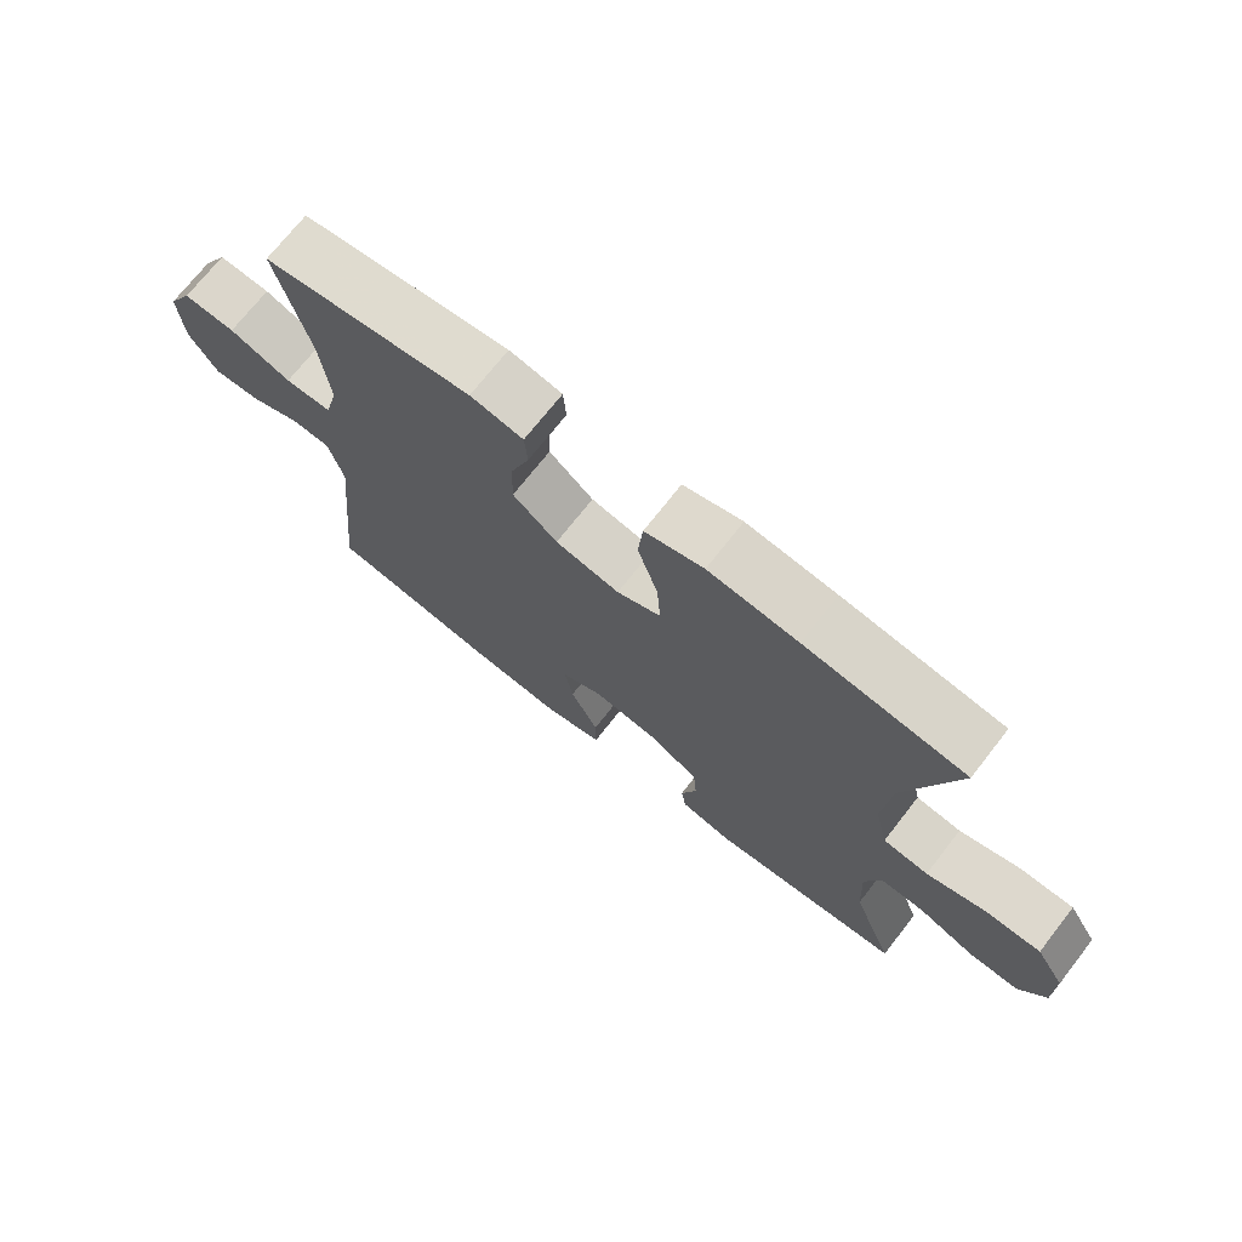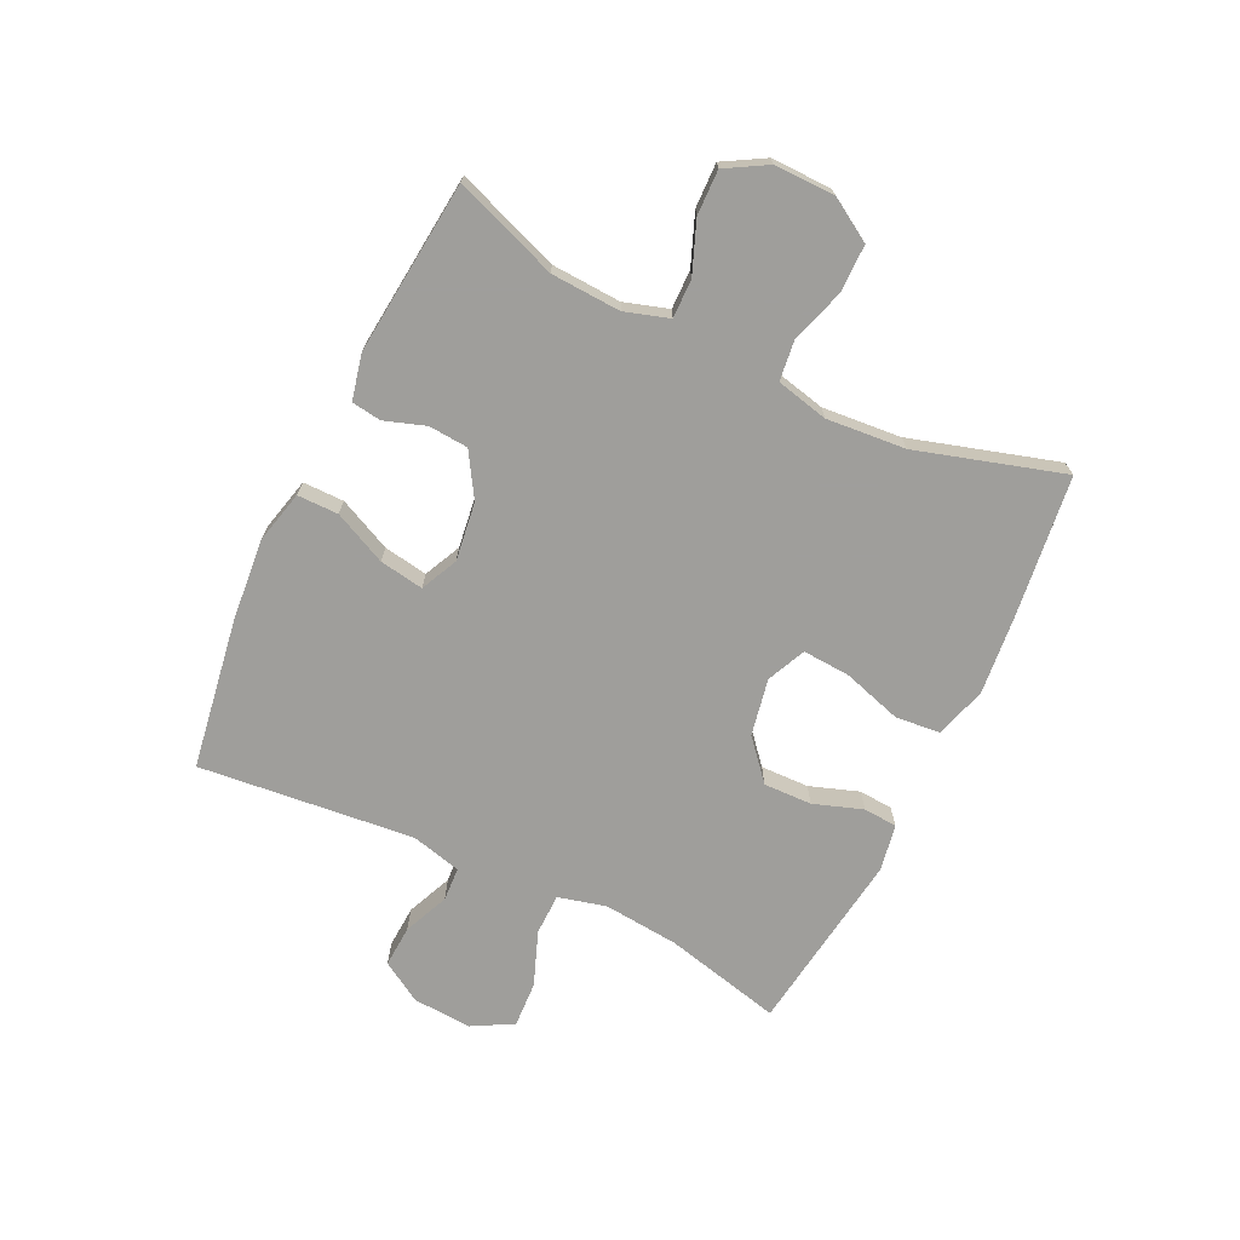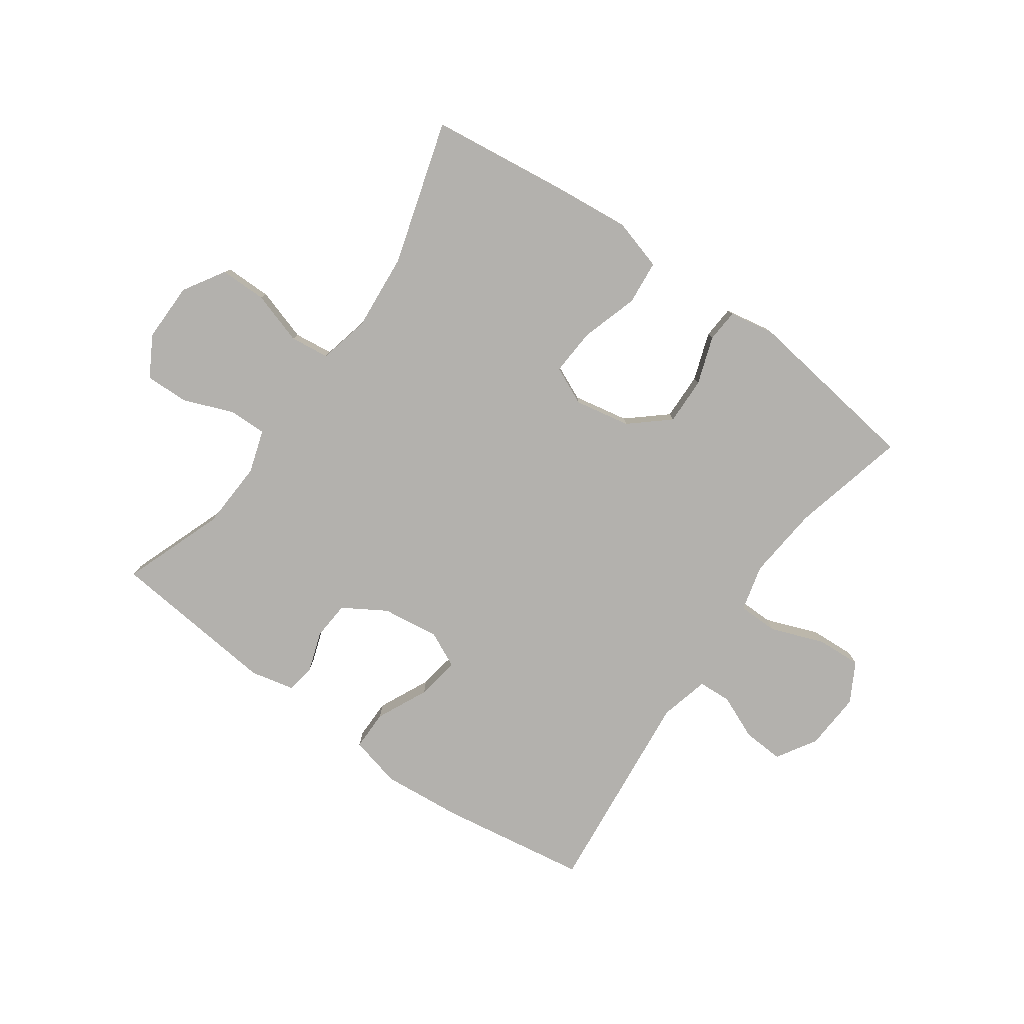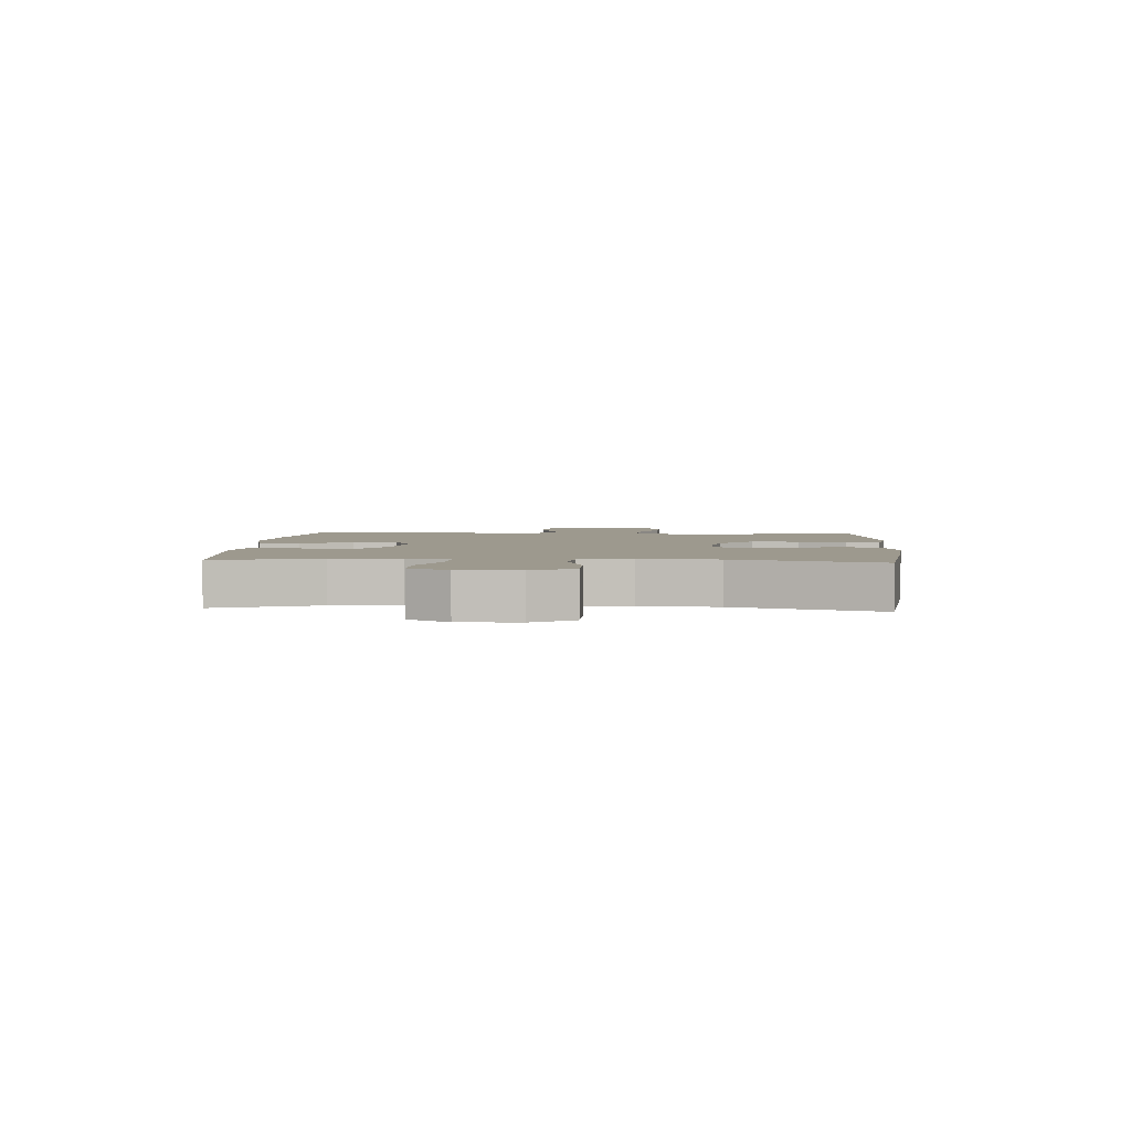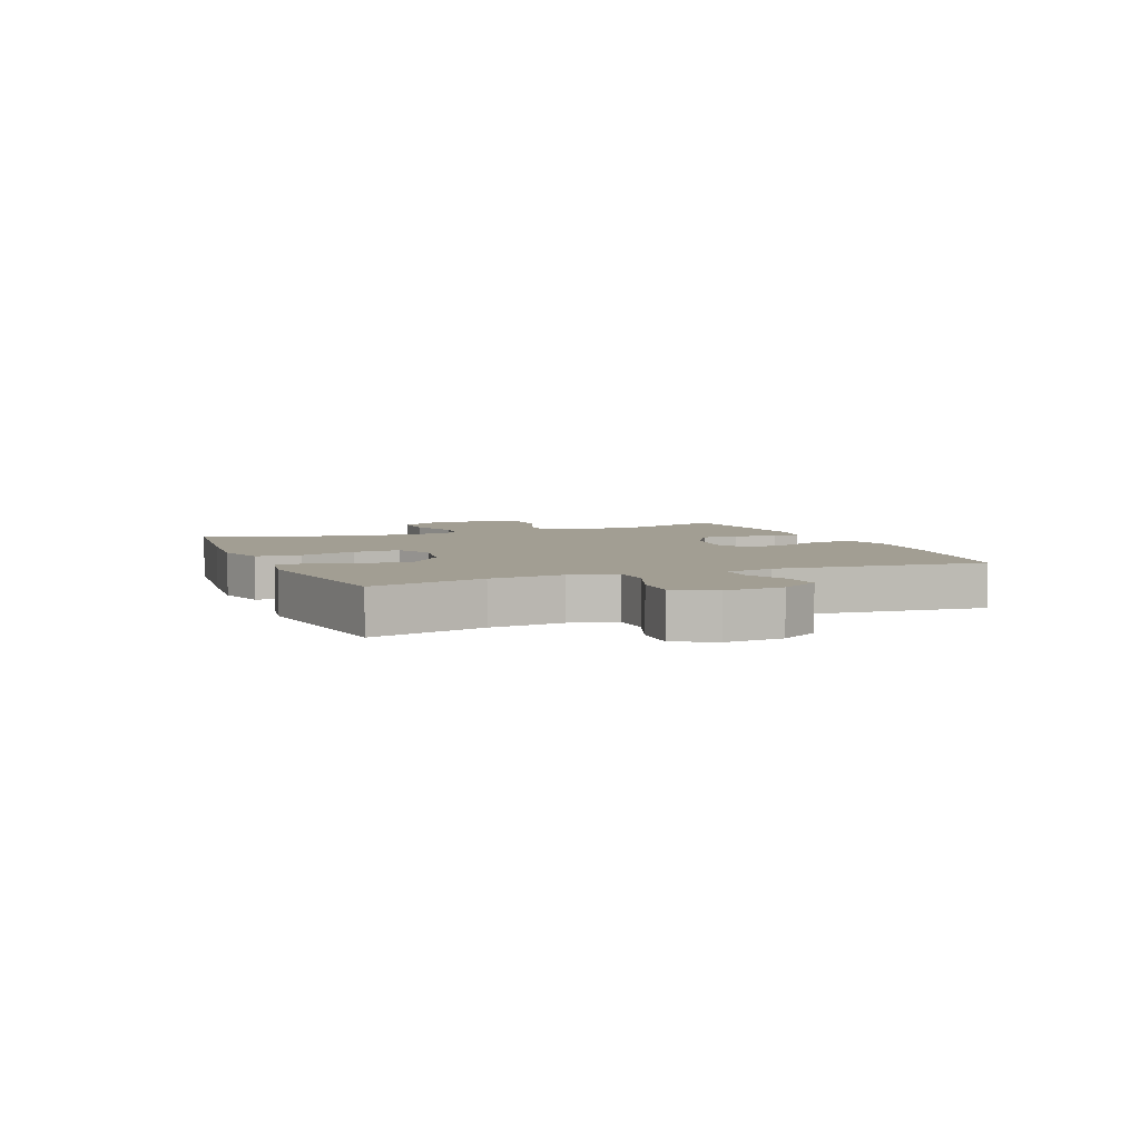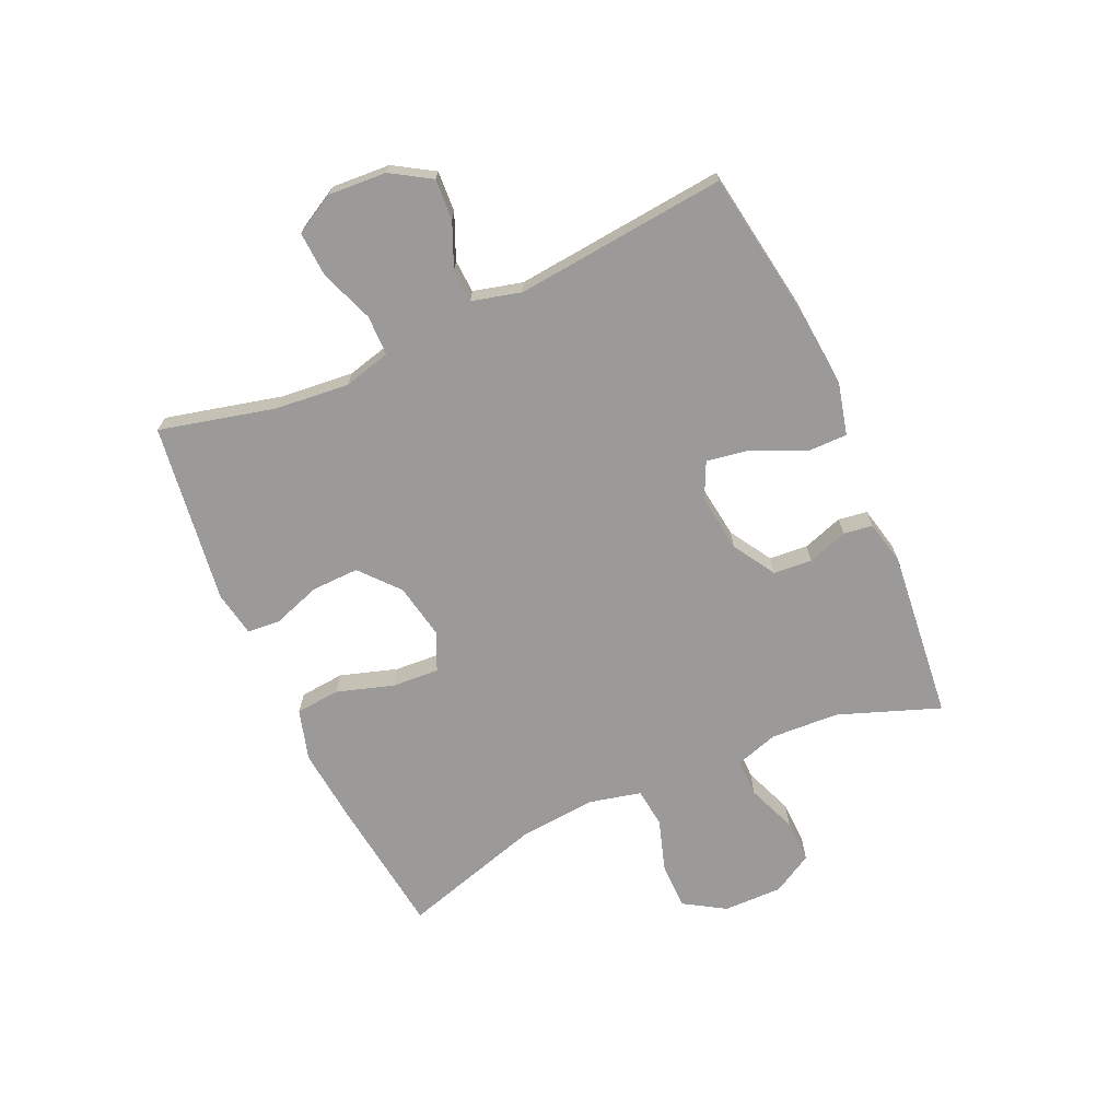
<metadata>
{"format":"obj","ext":"obj","renderer":"f3d","projection":"perspective","resolution":1024,"background":"white","views":[{"elev":72.1,"azim":-141.9,"up":"+Z"},{"elev":-70.8,"azim":-115.6,"up":"+Y"},{"elev":-79.2,"azim":-35.3,"up":"+Y"},{"elev":3.3,"azim":-86.1,"up":"+Y"},{"elev":5.1,"azim":67.7,"up":"+Y"},{"elev":-69.3,"azim":114.2,"up":"+Y"}]}
</metadata>
<code>
v -0.5 0.07 -0.5
v -0.437 0.07 -0.329
v -0.431 0.07 -0.214
v -0.454 0.07 -0.141
v -0.518 0.07 -0.142
v -0.602 0.07 -0.175
v -0.676 0.07 -0.177
v -0.715 0.07 -0.109
v -0.714 0.07 -0.009
v -0.671 0.07 0.061
v -0.592 0.07 0.061
v -0.503 0.07 0.033
v -0.437 0.07 0.041
v -0.417 0.07 0.127
v -0.428 0.07 0.258
v -0.5 0.07 0.5
v -0.267 0.07 0.529
v -0.136 0.07 0.542
v -0.05 0.07 0.517
v -0.043 0.07 0.442
v -0.073 0.07 0.345
v -0.078 0.07 0.266
v -0.014 0.07 0.237
v 0.08 0.07 0.255
v 0.145 0.07 0.311
v 0.143 0.07 0.391
v 0.115 0.07 0.472
v 0.119 0.07 0.528
v 0.196 0.07 0.542
v 0.5 0.07 0.5
v 0.453 0.07 0.305
v 0.441 0.07 0.18
v 0.461 0.07 0.101
v 0.529 0.07 0.1
v 0.619 0.07 0.134
v 0.695 0.07 0.138
v 0.732 0.07 0.071
v 0.726 0.07 -0.027
v 0.685 0.07 -0.094
v 0.616 0.07 -0.09
v 0.541 0.07 -0.058
v 0.485 0.07 -0.061
v 0.464 0.07 -0.144
v 0.5 0.07 -0.5
v 0.251 0.07 -0.539
v 0.115 0.07 -0.551
v 0.028 0.07 -0.53
v 0.028 0.07 -0.462
v 0.069 0.07 -0.375
v 0.081 0.07 -0.302
v 0.02 0.07 -0.273
v -0.077 0.07 -0.286
v -0.149 0.07 -0.33
v -0.154 0.07 -0.395
v -0.131 0.07 -0.463
v -0.138 0.07 -0.512
v -0.213 0.07 -0.529
v -0.5 0 -0.5
v -0.437 0 -0.329
v -0.431 0 -0.214
v -0.454 0 -0.141
v -0.518 0 -0.142
v -0.602 0 -0.175
v -0.676 0 -0.177
v -0.715 0 -0.109
v -0.714 0 -0.009
v -0.671 0 0.061
v -0.592 0 0.061
v -0.503 0 0.033
v -0.437 0 0.041
v -0.417 0 0.127
v -0.428 0 0.258
v -0.5 0 0.5
v -0.267 0 0.529
v -0.136 0 0.542
v -0.05 0 0.517
v -0.043 0 0.442
v -0.073 0 0.345
v -0.078 0 0.266
v -0.014 0 0.237
v 0.08 0 0.255
v 0.145 0 0.311
v 0.143 0 0.391
v 0.115 0 0.472
v 0.119 0 0.528
v 0.196 0 0.542
v 0.5 0 0.5
v 0.453 0 0.305
v 0.441 0 0.18
v 0.461 0 0.101
v 0.529 0 0.1
v 0.619 0 0.134
v 0.695 0 0.138
v 0.732 0 0.071
v 0.726 0 -0.027
v 0.685 0 -0.094
v 0.616 0 -0.09
v 0.541 0 -0.058
v 0.485 0 -0.061
v 0.464 0 -0.144
v 0.5 0 -0.5
v 0.251 0 -0.539
v 0.115 0 -0.551
v 0.028 0 -0.53
v 0.028 0 -0.462
v 0.069 0 -0.375
v 0.081 0 -0.302
v 0.02 0 -0.273
v -0.077 0 -0.286
v -0.149 0 -0.33
v -0.154 0 -0.395
v -0.131 0 -0.463
v -0.138 0 -0.512
v -0.213 0 -0.529
f 57 1 2
f 56 57 2
f 55 56 2
f 54 55 2
f 53 54 2 3
f 52 53 3 4
f 51 52 4
f 47 48 49
f 46 47 49
f 45 46 49
f 44 45 49
f 43 44 49
f 42 43 49 50
f 39 40 41
f 38 39 41
f 37 38 41
f 36 37 41
f 35 36 41
f 34 35 41
f 33 34 41 42
f 42 50 51
f 33 42 51
f 32 33 51
f 29 30 31
f 28 29 31
f 27 28 31
f 26 27 31
f 25 26 31 32
f 19 20 21
f 18 19 21
f 17 18 21
f 16 17 21
f 15 16 21
f 14 15 21 22
f 13 14 22 23
f 10 11 12
f 9 10 12
f 8 9 12
f 7 8 12
f 6 7 12
f 5 6 12
f 4 5 12 13
f 13 23 24
f 4 13 24
f 51 4 24
f 24 25 32 51
f 59 58 114
f 59 114 113
f 59 113 112
f 59 112 111
f 60 59 111 110
f 61 60 110 109
f 61 109 108
f 106 105 104
f 106 104 103
f 106 103 102
f 106 102 101
f 106 101 100
f 107 106 100 99
f 98 97 96
f 98 96 95
f 98 95 94
f 98 94 93
f 98 93 92
f 98 92 91
f 99 98 91 90
f 108 107 99
f 108 99 90
f 108 90 89
f 88 87 86
f 88 86 85
f 88 85 84
f 88 84 83
f 89 88 83 82
f 78 77 76
f 78 76 75
f 78 75 74
f 78 74 73
f 78 73 72
f 79 78 72 71
f 80 79 71 70
f 69 68 67
f 69 67 66
f 69 66 65
f 69 65 64
f 69 64 63
f 69 63 62
f 70 69 62 61
f 81 80 70
f 81 70 61
f 81 61 108
f 108 89 82 81
f 1 58 59 2
f 2 59 60 3
f 3 60 61 4
f 4 61 62 5
f 5 62 63 6
f 6 63 64 7
f 7 64 65 8
f 8 65 66 9
f 9 66 67 10
f 10 67 68 11
f 11 68 69 12
f 12 69 70 13
f 13 70 71 14
f 14 71 72 15
f 15 72 73 16
f 16 73 74 17
f 17 74 75 18
f 18 75 76 19
f 19 76 77 20
f 20 77 78 21
f 21 78 79 22
f 22 79 80 23
f 23 80 81 24
f 24 81 82 25
f 25 82 83 26
f 26 83 84 27
f 27 84 85 28
f 28 85 86 29
f 29 86 87 30
f 30 87 88 31
f 31 88 89 32
f 32 89 90 33
f 33 90 91 34
f 34 91 92 35
f 35 92 93 36
f 36 93 94 37
f 37 94 95 38
f 38 95 96 39
f 39 96 97 40
f 40 97 98 41
f 41 98 99 42
f 42 99 100 43
f 43 100 101 44
f 44 101 102 45
f 45 102 103 46
f 46 103 104 47
f 47 104 105 48
f 48 105 106 49
f 49 106 107 50
f 50 107 108 51
f 51 108 109 52
f 52 109 110 53
f 53 110 111 54
f 54 111 112 55
f 55 112 113 56
f 56 113 114 57
f 57 114 58 1

</code>
